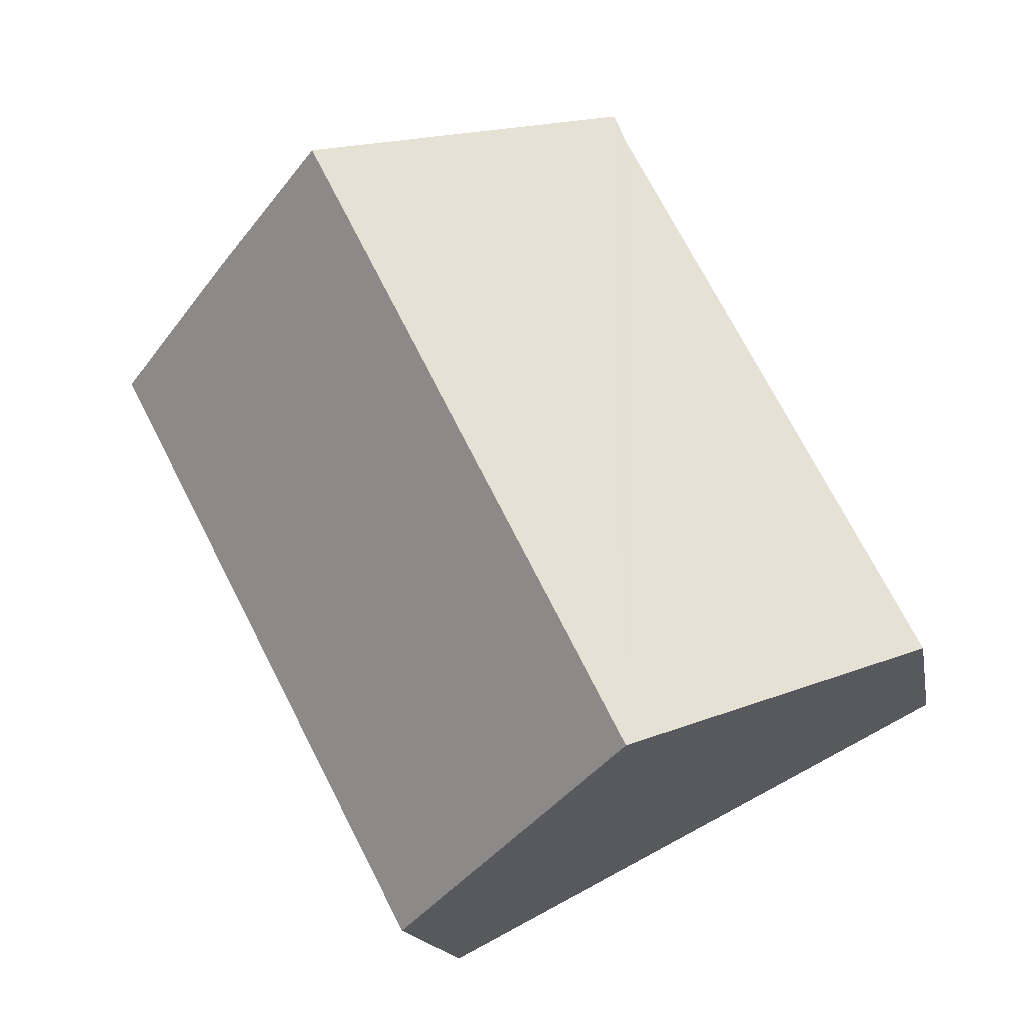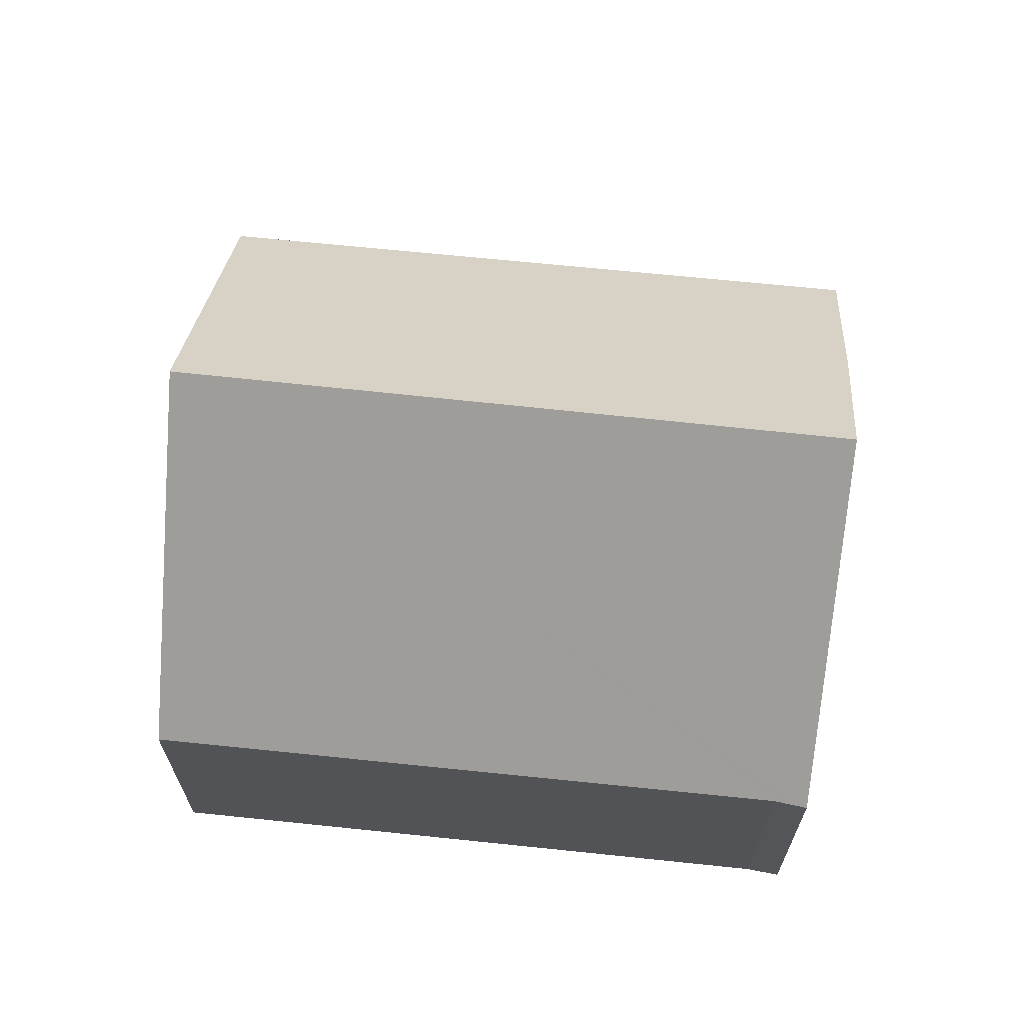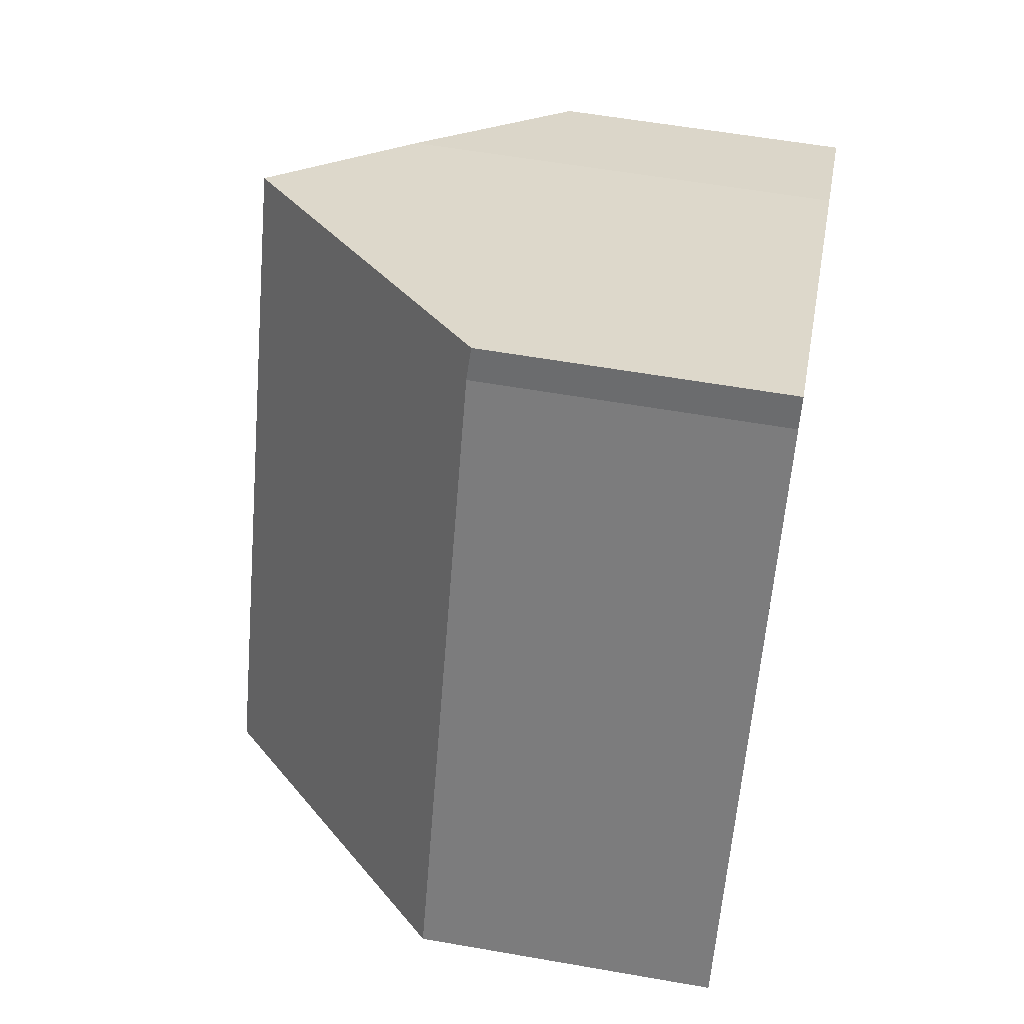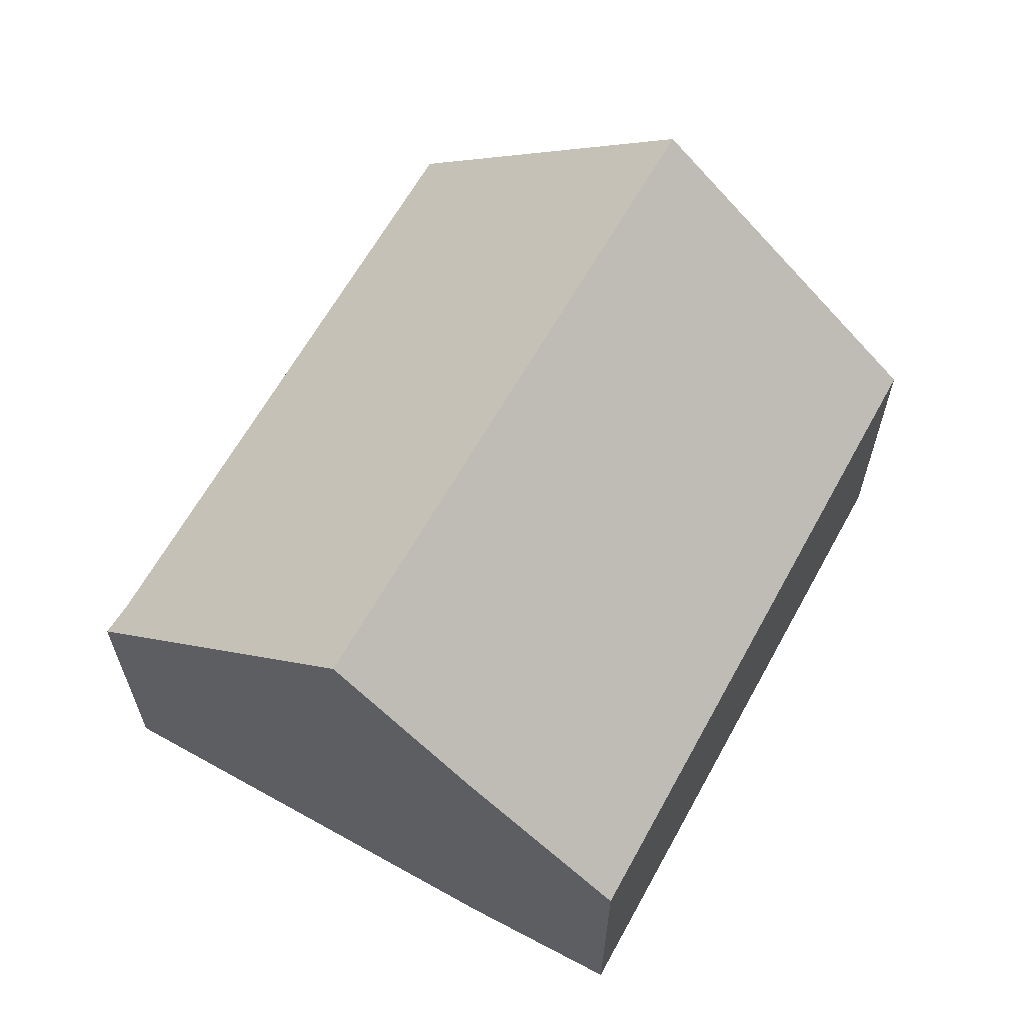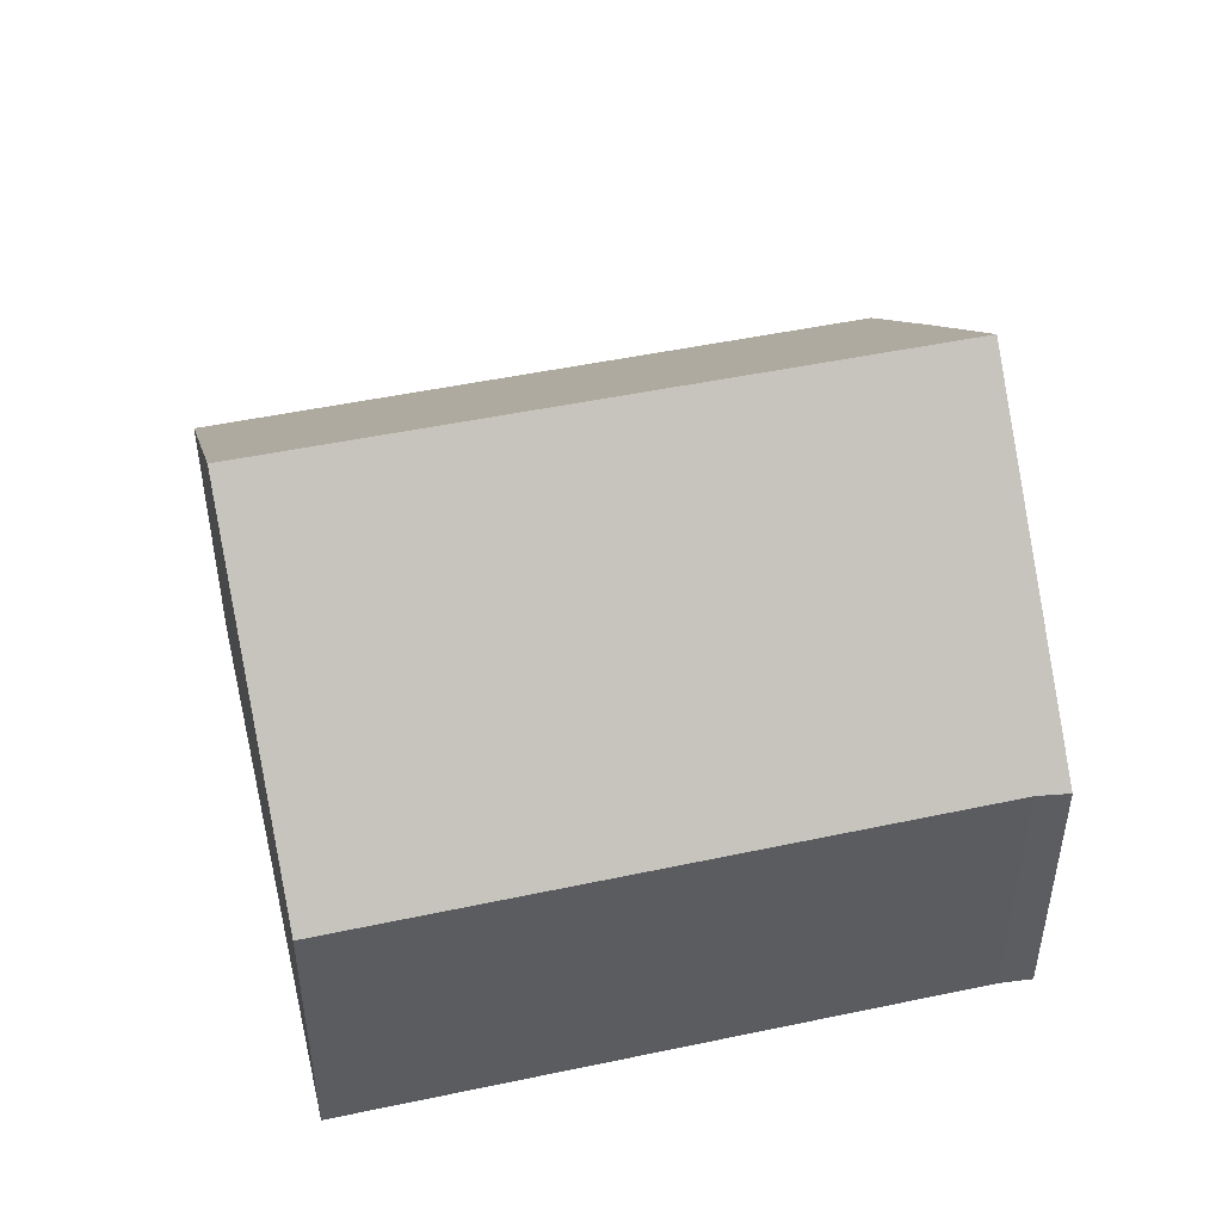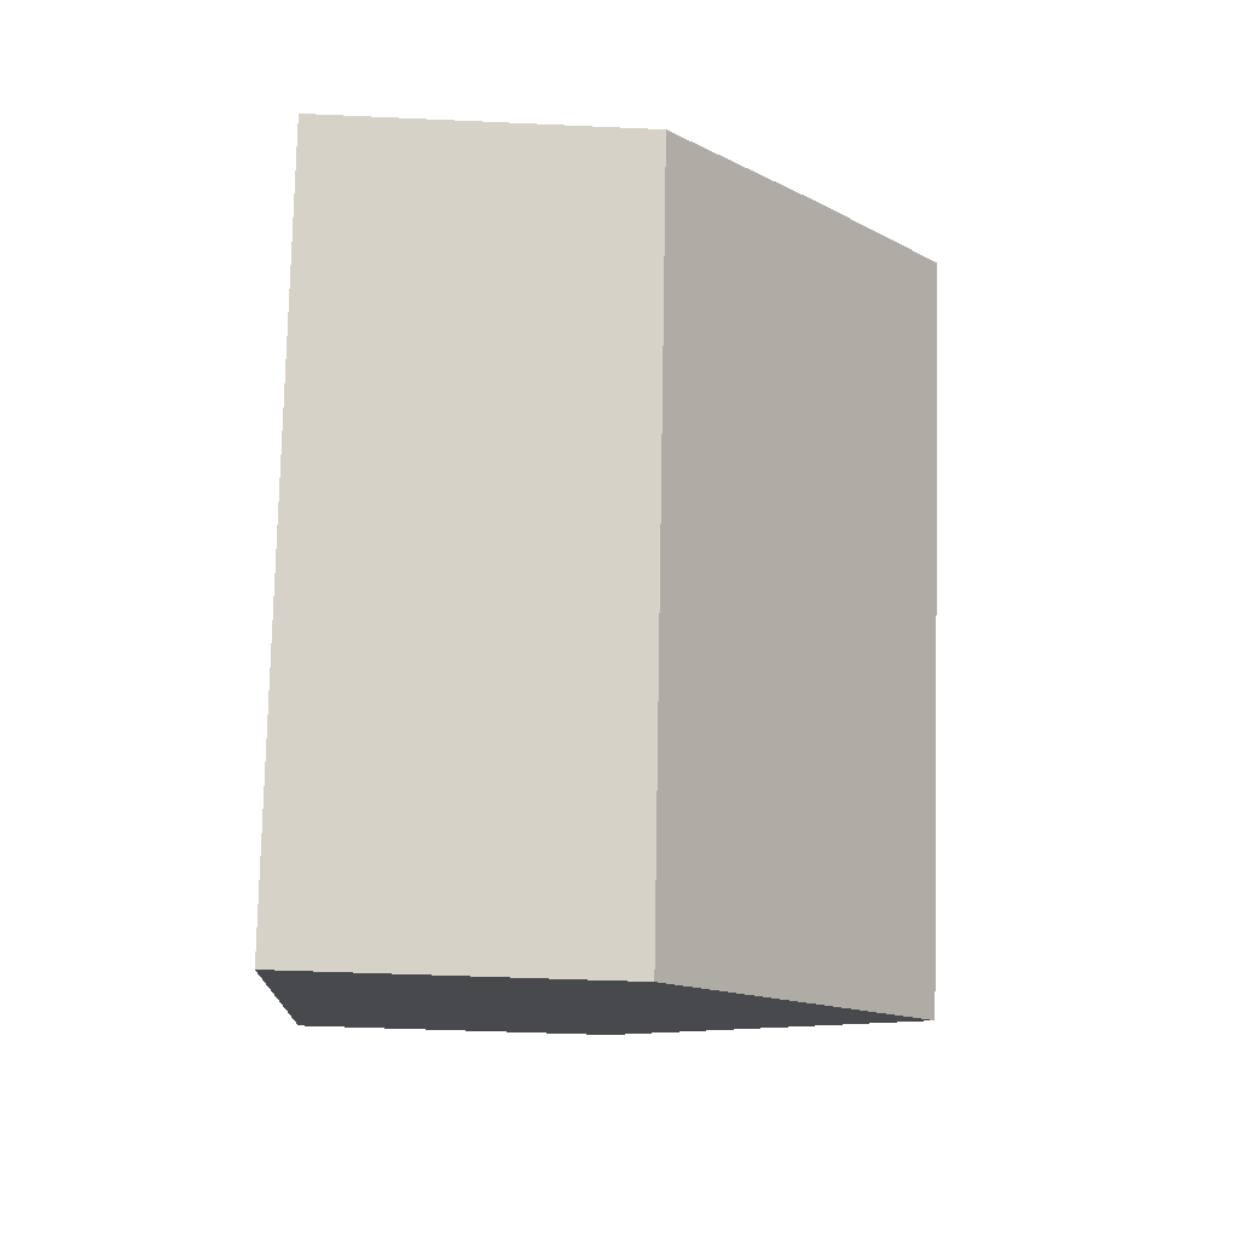
<metadata>
{"format":"obj","ext":"obj","renderer":"f3d","projection":"perspective","resolution":1024,"background":"white","views":[{"elev":-15.7,"azim":-170.1,"up":"+Z"},{"elev":67.9,"azim":-57.0,"up":"+Y"},{"elev":57.1,"azim":-79.6,"up":"+Z"},{"elev":64.5,"azim":56.2,"up":"+Y"},{"elev":50.0,"azim":-76.1,"up":"+Y"},{"elev":-39.0,"azim":86.7,"up":"+Z"}]}
</metadata>
<code>
v  3.641 7.586 -1.866
v  4.149 4 8.224
v  7.801 7.586 6.38
v  3.977 4.034 7.795
v  0 4 2.449e-16
v  7.209 4.071 -3.695
v  9.545 5.873 5.499
v  11.45 3.974 4.474
v  7.209 2.263e-16 -3.695
v  3.641 1.143e-16 -1.866
v  0 0 0
v  3.977 -4.773e-16 7.795
v  4.149 -5.036e-16 8.224
v  7.801 -3.907e-16 6.38
v  9.545 -3.367e-16 5.499
v  11.45 -2.74e-16 4.474
g defaultobject
f 1 2 3
f 2 1 4
f 4 1 5
f 6 7 8
f 7 6 3
f 3 6 1
f 9 1 6
f 1 9 5
f 5 9 10
f 5 10 11
f 5 12 4
f 12 5 11
f 12 2 4
f 2 12 13
f 13 3 2
f 3 13 7
f 7 13 14
f 7 14 15
f 15 8 7
f 8 15 16
f 8 9 6
f 9 8 16
f 12 14 13
f 14 12 11
f 14 11 15
f 15 11 16
f 16 11 10
f 16 10 9

</code>
